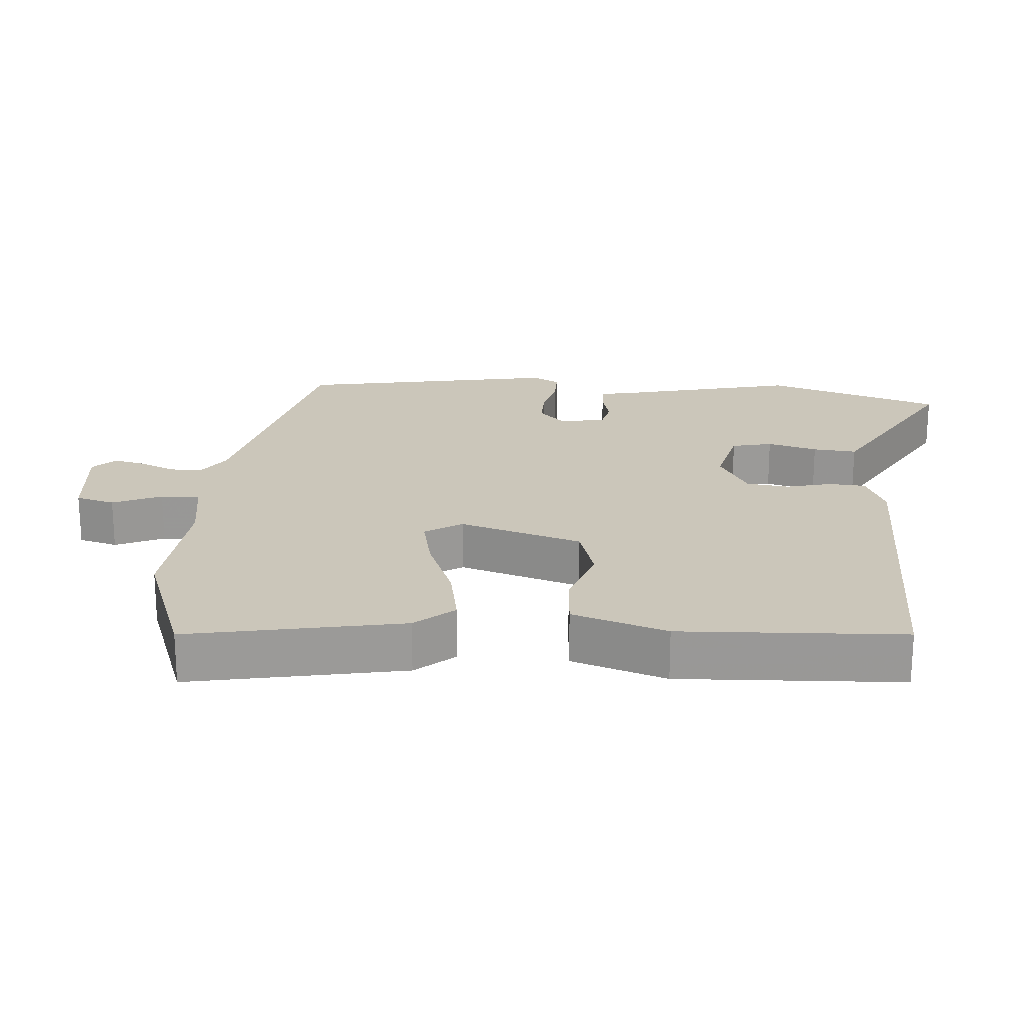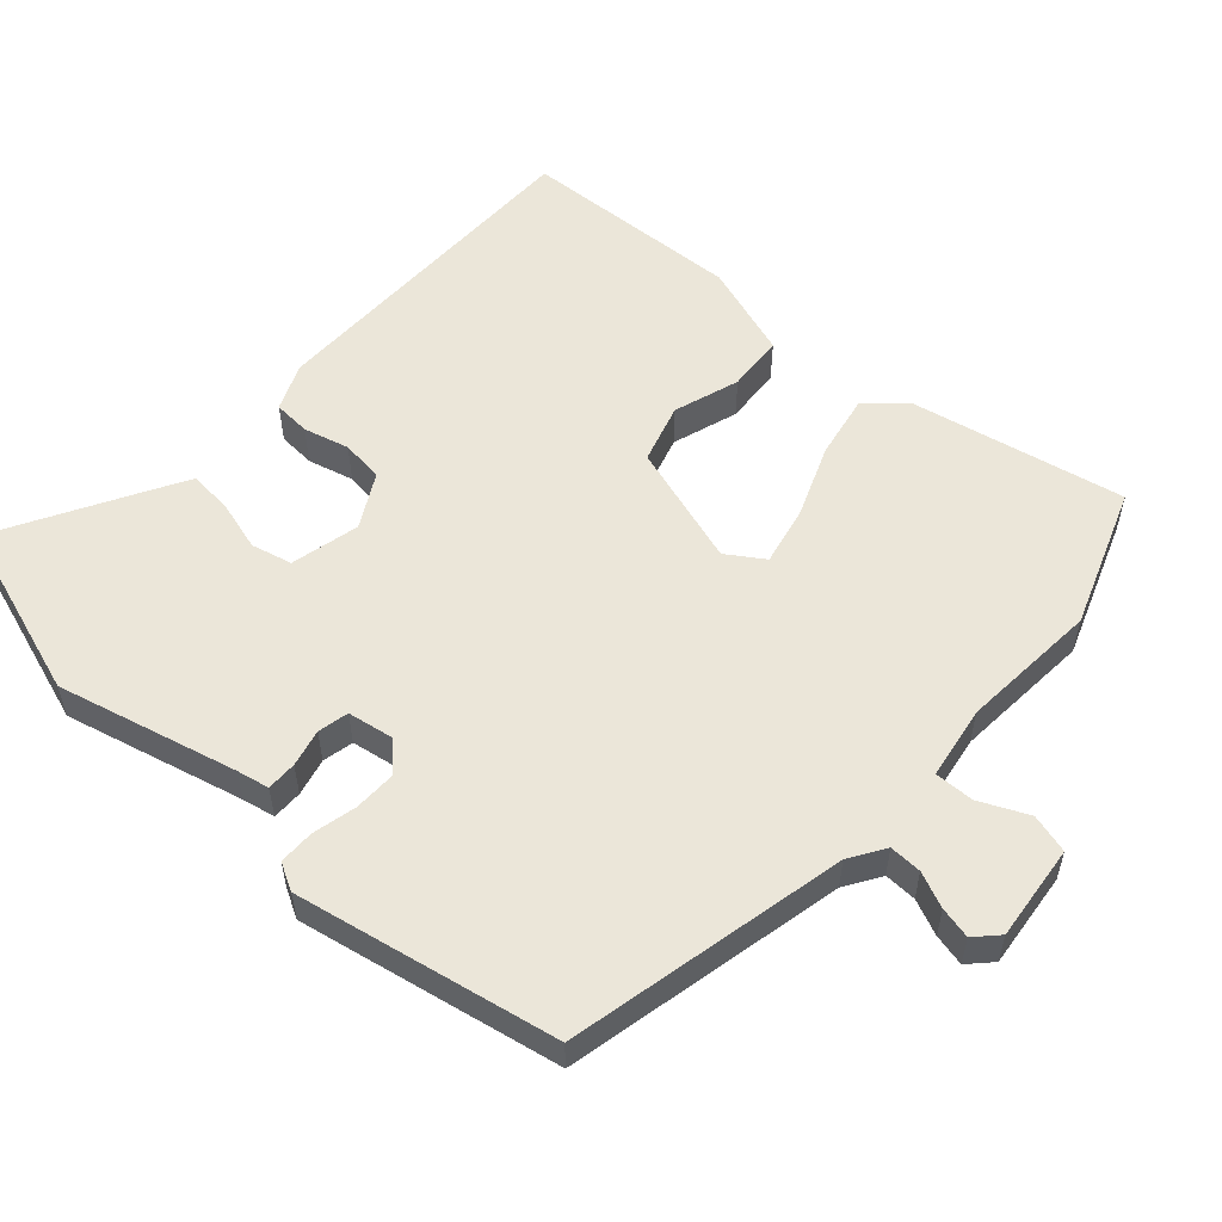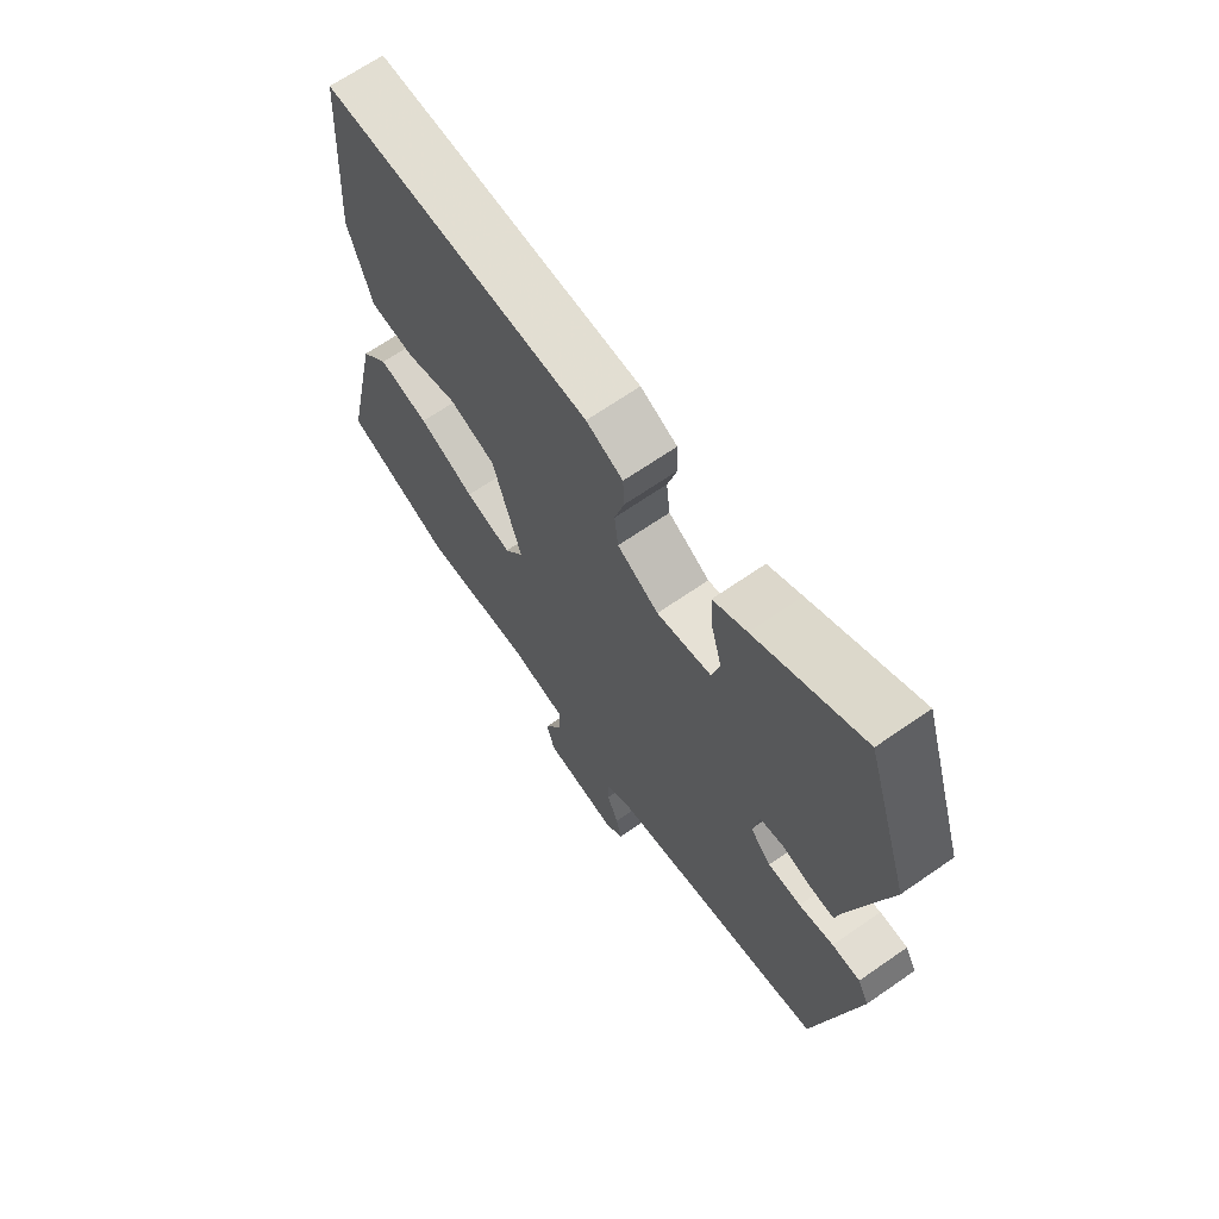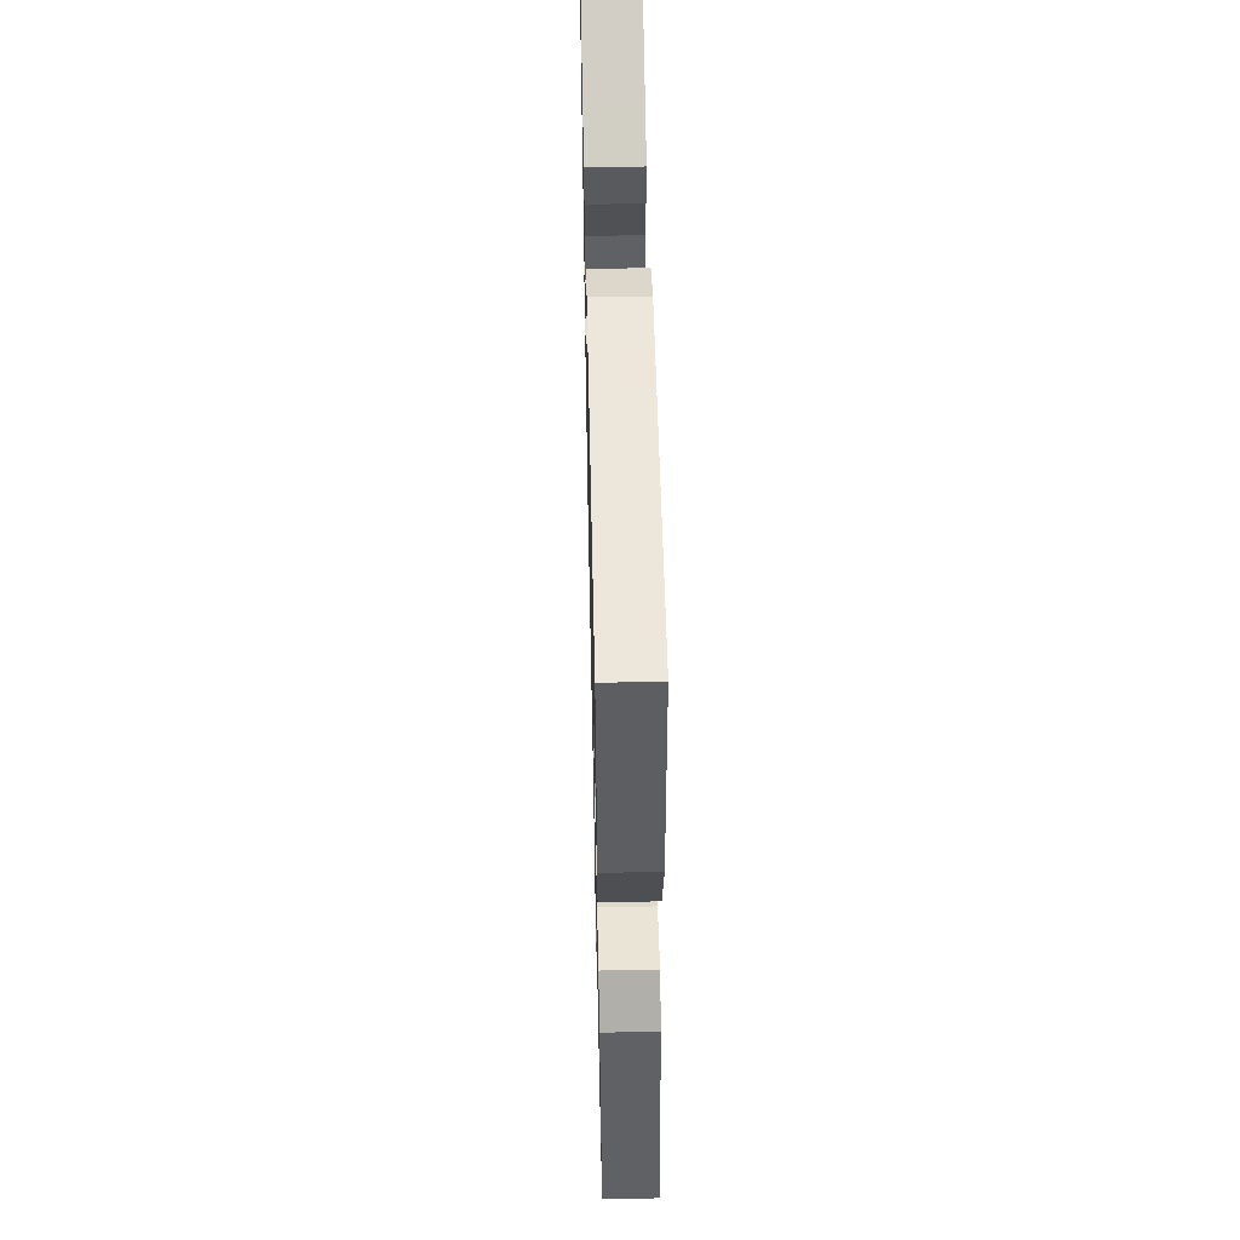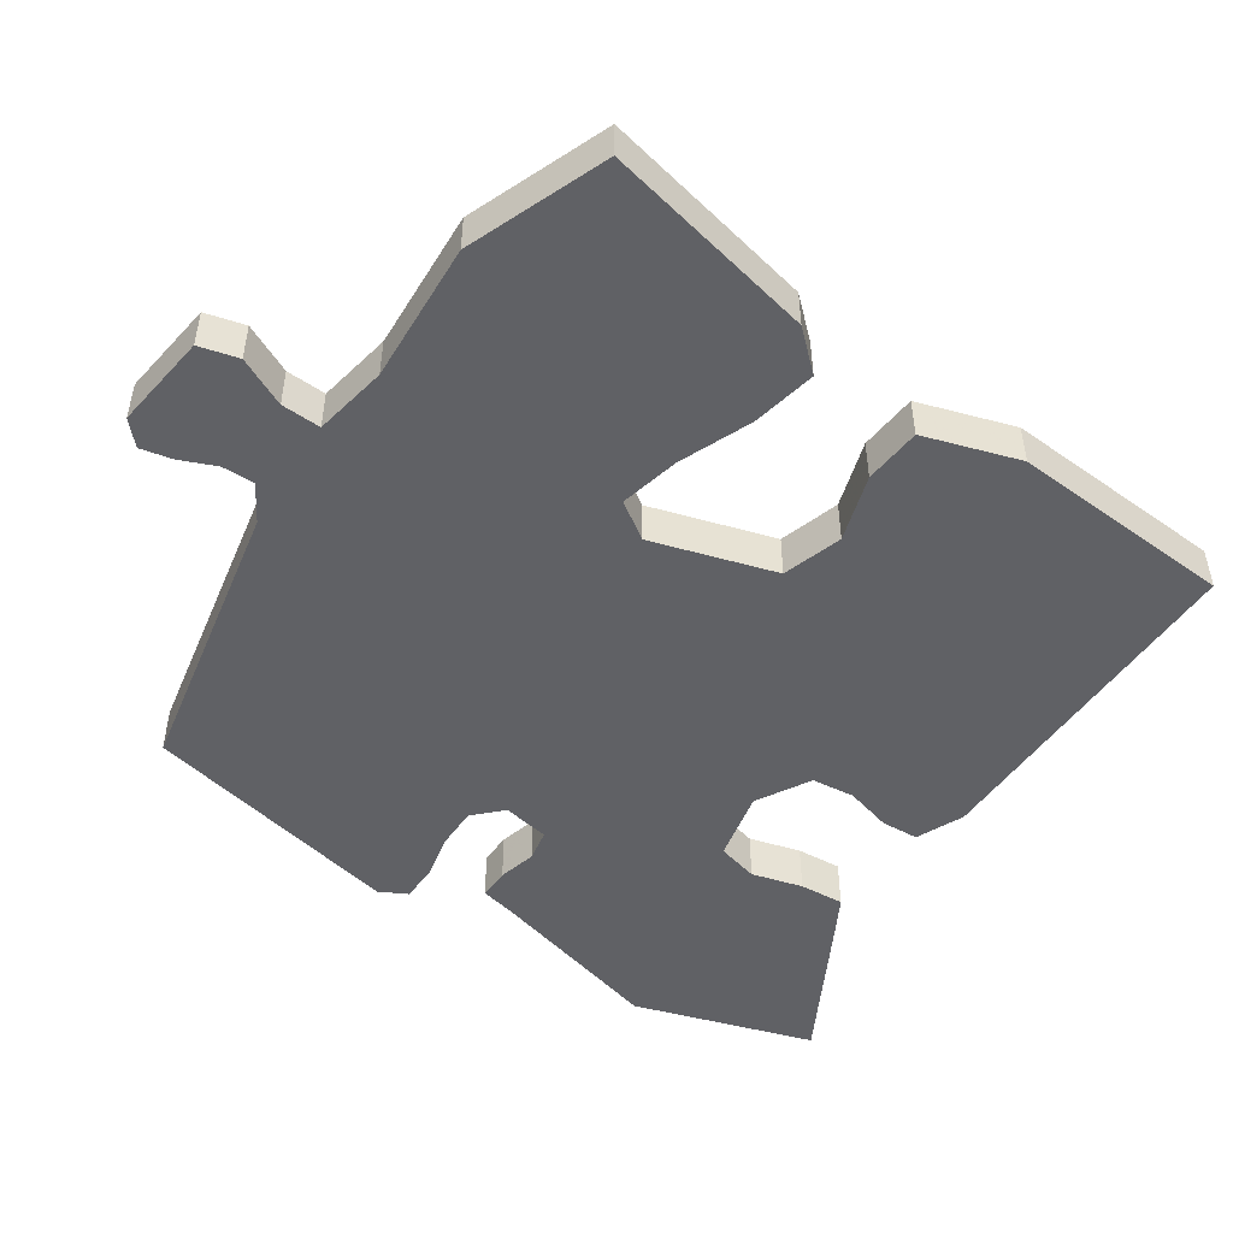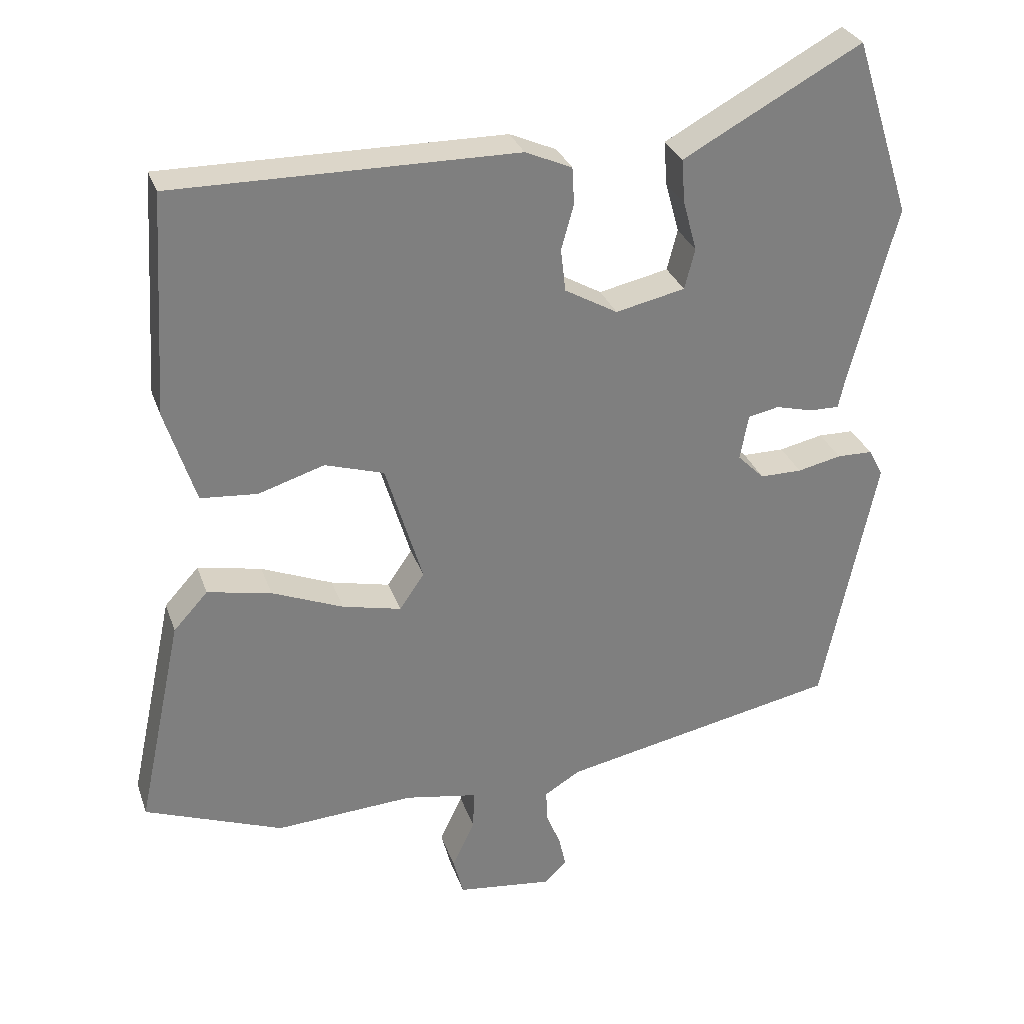
<metadata>
{"format":"obj","ext":"obj","renderer":"f3d","projection":"perspective","resolution":1024,"background":"white","views":[{"elev":21.1,"azim":-84.6,"up":"+Y"},{"elev":55.1,"azim":132.6,"up":"+Y"},{"elev":67.4,"azim":55.2,"up":"+Z"},{"elev":54.4,"azim":-91.3,"up":"+Z"},{"elev":-49.8,"azim":-124.0,"up":"+Y"},{"elev":30.2,"azim":-17.4,"up":"+Z"}]}
</metadata>
<code>
v -0.414 0.07 -0.533
v -0.615 0.07 -0.456
v -0.549 0.07 -0.147
v -0.499 0.07 -0.092
v -0.406 0.07 -0.111
v -0.302 0.07 -0.154
v -0.216 0.07 -0.174
v -0.18 0.07 -0.121
v -0.234 0.07 0.058
v -0.32 0.07 0.085
v -0.416 0.07 0.055
v -0.499 0.07 0.062
v -0.543 0.07 0.2
v -0.523 0.07 0.522
v -0.026 0.07 0.517
v 0.042 0.07 0.487
v 0.045 0.07 0.433
v 0.027 0.07 0.367
v 0.034 0.07 0.305
v 0.111 0.07 0.261
v 0.212 0.07 0.283
v 0.227 0.07 0.342
v 0.207 0.07 0.415
v 0.202 0.07 0.479
v 0.264 0.07 0.513
v 0.462 0.07 0.62
v 0.545 0.07 0.361
v 0.477 0.07 0.101
v 0.467 0.07 0.054
v 0.423 0.07 0.055
v 0.369 0.07 0.069
v 0.324 0.07 0.06
v 0.312 0.07 -0.007
v 0.351 0.07 -0.046
v 0.412 0.07 -0.046
v 0.476 0.07 -0.032
v 0.528 0.07 -0.033
v 0.549 0.07 -0.073
v 0.471 0.07 -0.451
v 0.065 0.07 -0.533
v 0.013 0.07 -0.565
v 0.014 0.07 -0.612
v 0.036 0.07 -0.664
v 0.046 0.07 -0.71
v 0.013 0.07 -0.741
v -0.126 0.07 -0.724
v -0.141 0.07 -0.667
v -0.108 0.07 -0.597
v -0.106 0.07 -0.54
v -0.212 0.07 -0.521
v -0.414 0 -0.533
v -0.615 0 -0.456
v -0.549 0 -0.147
v -0.499 0 -0.092
v -0.406 0 -0.111
v -0.302 0 -0.154
v -0.216 0 -0.174
v -0.18 0 -0.121
v -0.234 0 0.058
v -0.32 0 0.085
v -0.416 0 0.055
v -0.499 0 0.062
v -0.543 0 0.2
v -0.523 0 0.522
v -0.026 0 0.517
v 0.042 0 0.487
v 0.045 0 0.433
v 0.027 0 0.367
v 0.034 0 0.305
v 0.111 0 0.261
v 0.212 0 0.283
v 0.227 0 0.342
v 0.207 0 0.415
v 0.202 0 0.479
v 0.264 0 0.513
v 0.462 0 0.62
v 0.545 0 0.361
v 0.477 0 0.101
v 0.467 0 0.054
v 0.423 0 0.055
v 0.369 0 0.069
v 0.324 0 0.06
v 0.312 0 -0.007
v 0.351 0 -0.046
v 0.412 0 -0.046
v 0.476 0 -0.032
v 0.528 0 -0.033
v 0.549 0 -0.073
v 0.471 0 -0.451
v 0.065 0 -0.533
v 0.013 0 -0.565
v 0.014 0 -0.612
v 0.036 0 -0.664
v 0.046 0 -0.71
v 0.013 0 -0.741
v -0.126 0 -0.724
v -0.141 0 -0.667
v -0.108 0 -0.597
v -0.106 0 -0.54
v -0.212 0 -0.521
f 45 46 47 48
f 45 48 49
f 42 43 44 45
f 41 42 45 49
f 40 41 49
f 39 40 49 50
f 35 36 37 38
f 34 35 38 39
f 33 34 39 50
f 28 29 30 31
f 28 31 32
f 27 28 32
f 26 27 32
f 25 26 32
f 22 23 24 25
f 22 25 32 33
f 15 16 17 18
f 15 18 19
f 14 15 19
f 13 14 19 20
f 10 11 12 13
f 9 10 13 20
f 3 4 5 6
f 3 6 7
f 2 3 7
f 1 2 7
f 50 1 7 8
f 21 22 33
f 21 33 50 8
f 8 9 20 21
f 98 97 96 95
f 99 98 95
f 95 94 93 92
f 99 95 92 91
f 99 91 90
f 100 99 90 89
f 88 87 86 85
f 89 88 85 84
f 100 89 84 83
f 81 80 79 78
f 82 81 78
f 82 78 77
f 82 77 76
f 82 76 75
f 75 74 73 72
f 83 82 75 72
f 68 67 66 65
f 69 68 65
f 69 65 64
f 70 69 64 63
f 63 62 61 60
f 70 63 60 59
f 56 55 54 53
f 57 56 53
f 57 53 52
f 57 52 51
f 58 57 51 100
f 83 72 71
f 58 100 83 71
f 71 70 59 58
f 1 51 52 2
f 2 52 53 3
f 3 53 54 4
f 4 54 55 5
f 5 55 56 6
f 6 56 57 7
f 7 57 58 8
f 8 58 59 9
f 9 59 60 10
f 10 60 61 11
f 11 61 62 12
f 12 62 63 13
f 13 63 64 14
f 14 64 65 15
f 15 65 66 16
f 16 66 67 17
f 17 67 68 18
f 18 68 69 19
f 19 69 70 20
f 20 70 71 21
f 21 71 72 22
f 22 72 73 23
f 23 73 74 24
f 24 74 75 25
f 25 75 76 26
f 26 76 77 27
f 27 77 78 28
f 28 78 79 29
f 29 79 80 30
f 30 80 81 31
f 31 81 82 32
f 32 82 83 33
f 33 83 84 34
f 34 84 85 35
f 35 85 86 36
f 36 86 87 37
f 37 87 88 38
f 38 88 89 39
f 39 89 90 40
f 40 90 91 41
f 41 91 92 42
f 42 92 93 43
f 43 93 94 44
f 44 94 95 45
f 45 95 96 46
f 46 96 97 47
f 47 97 98 48
f 48 98 99 49
f 49 99 100 50
f 50 100 51 1

</code>
